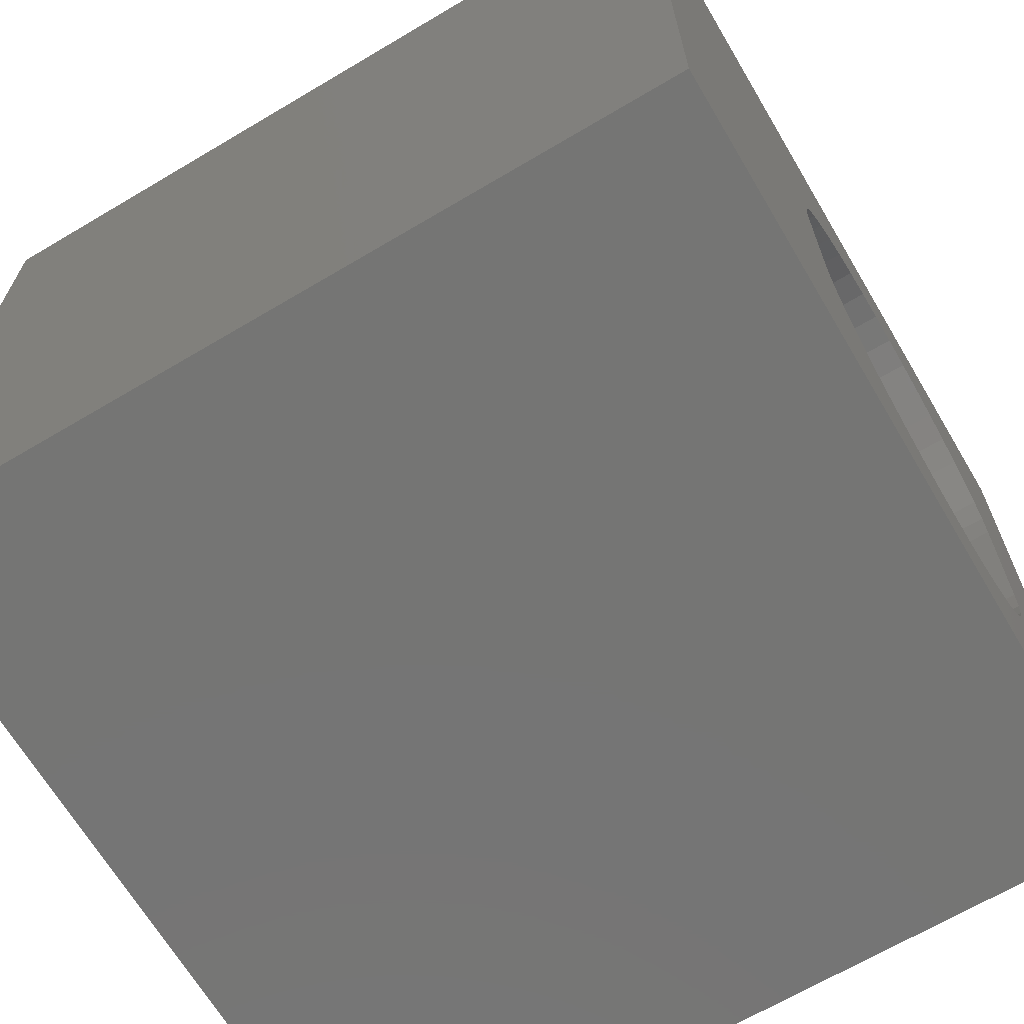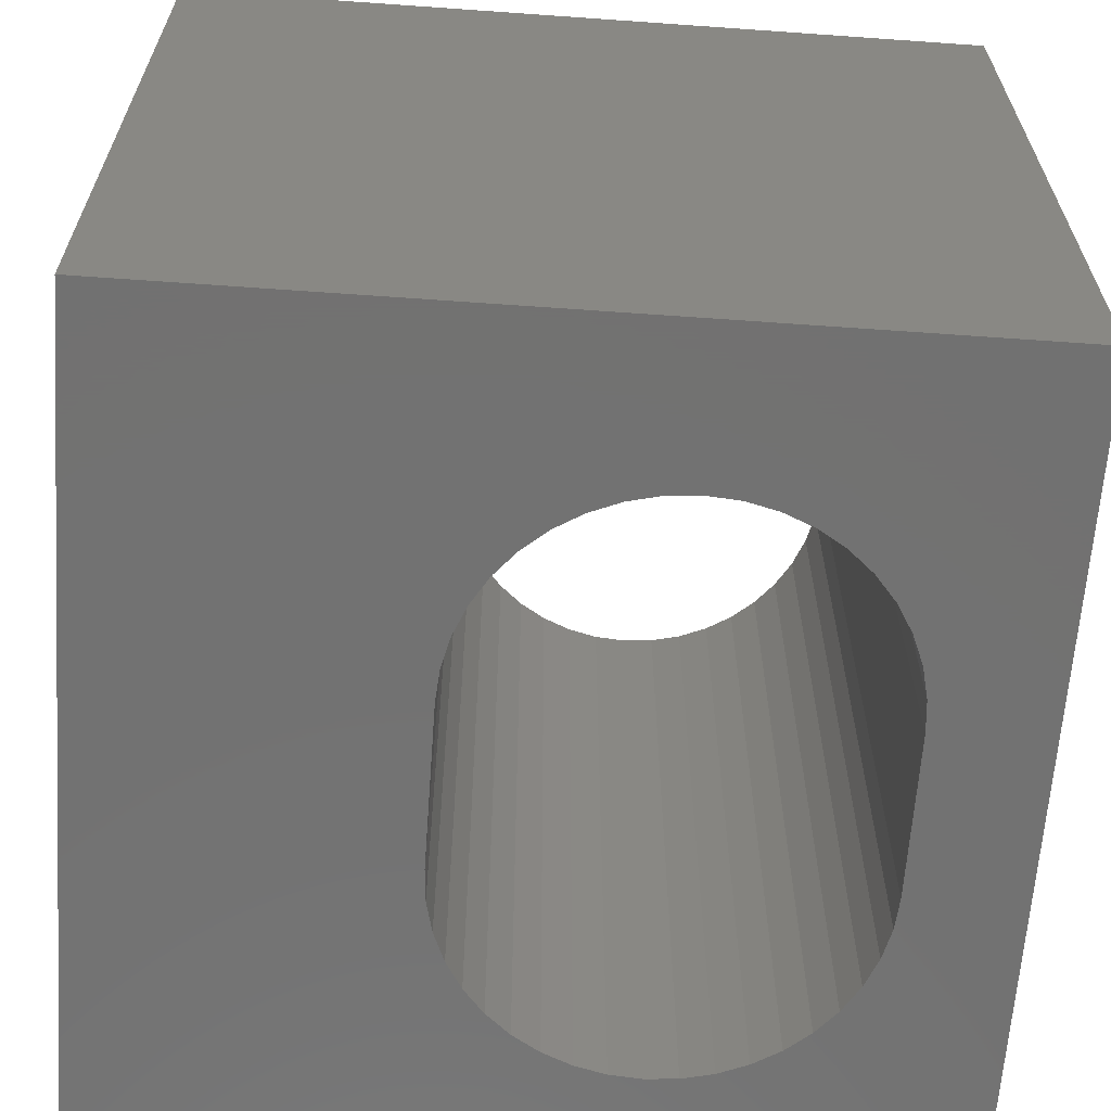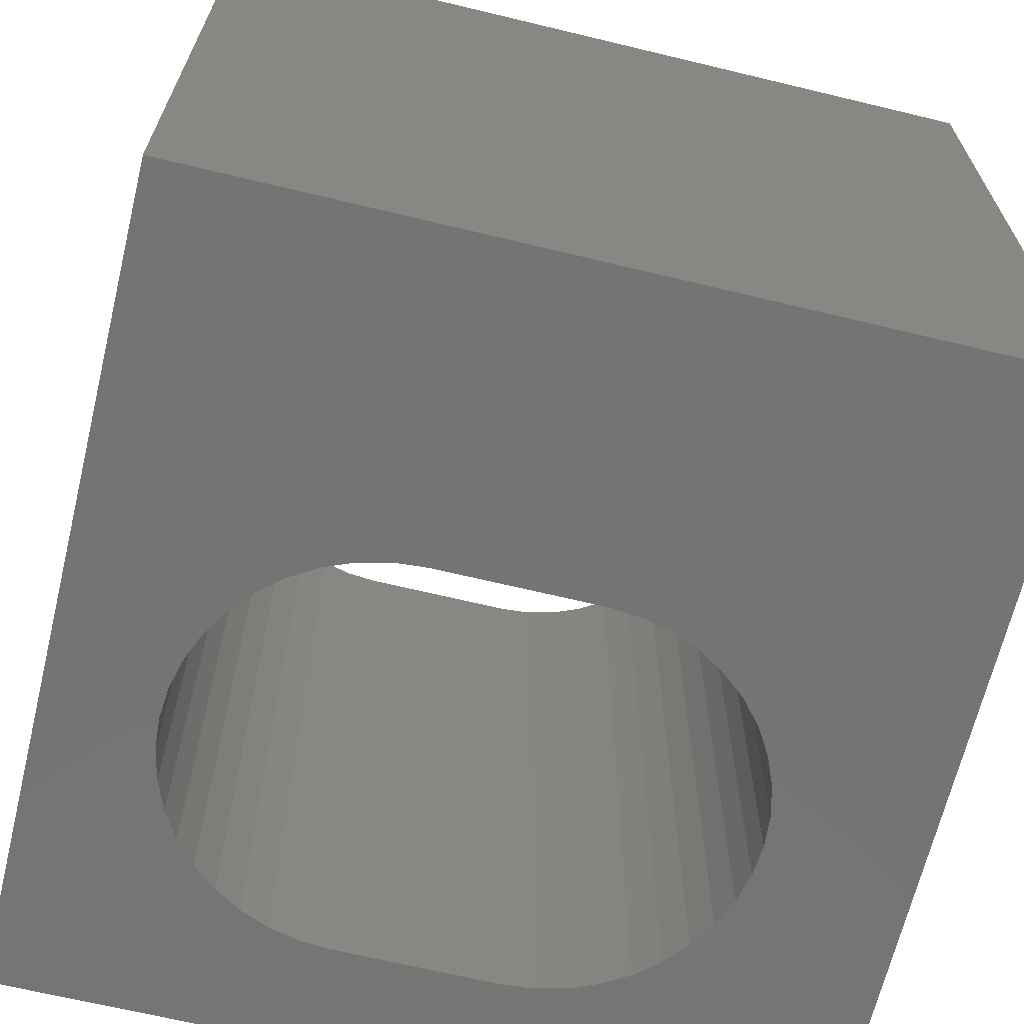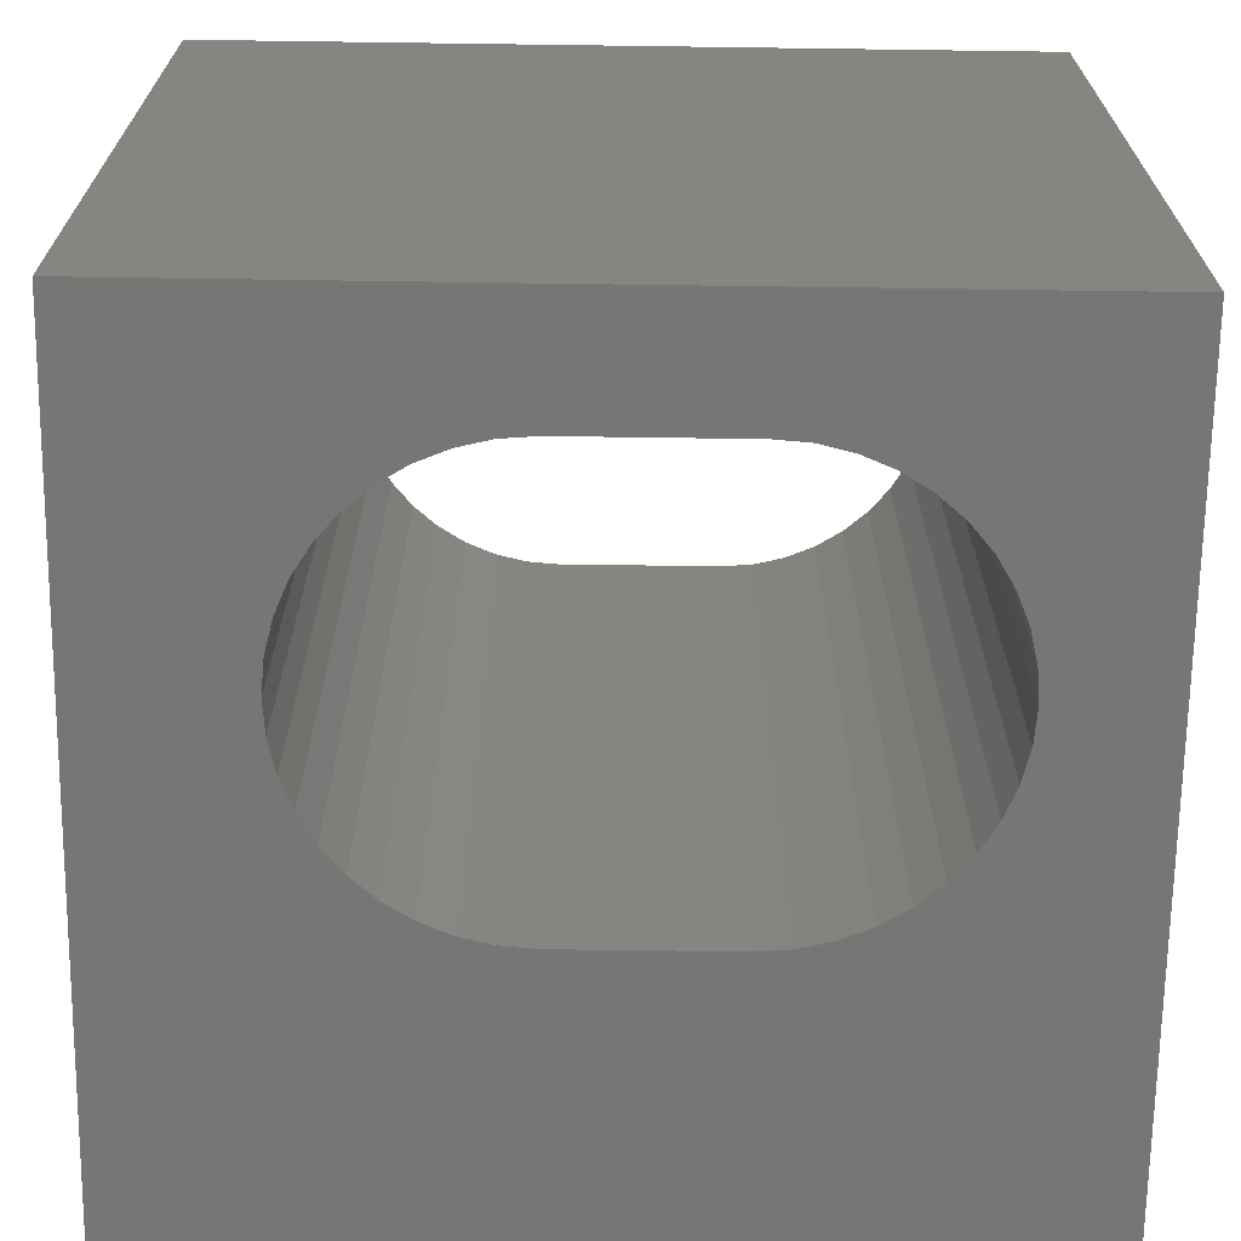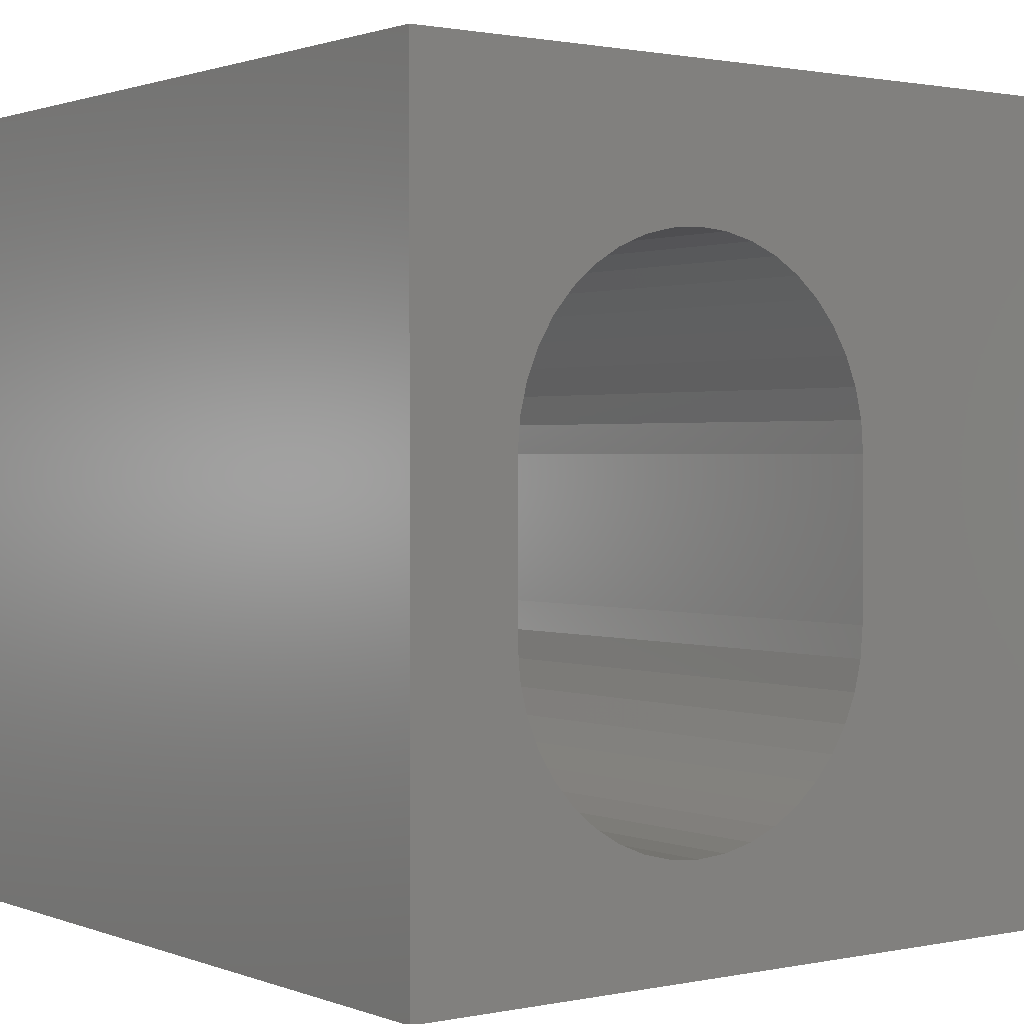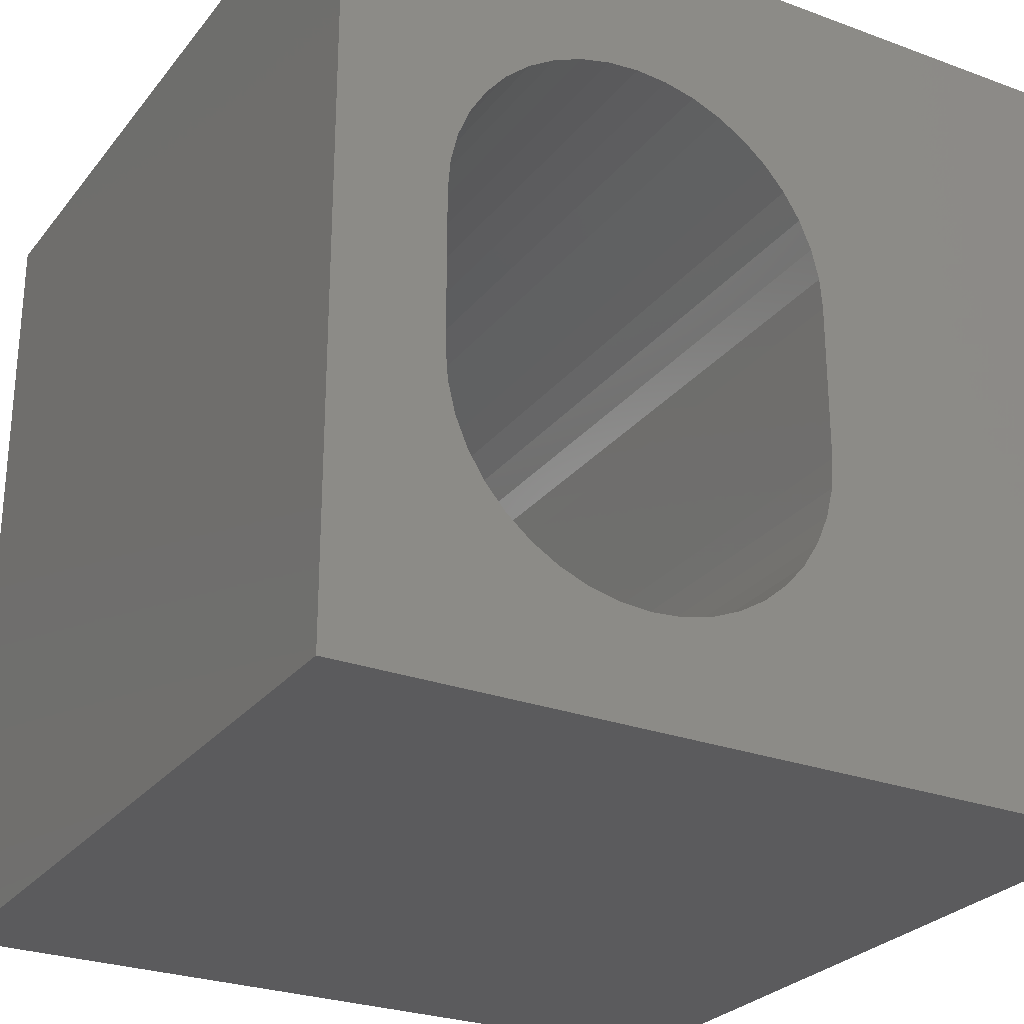
<metadata>
{"format":"stl","ext":"stl","renderer":"f3d","projection":"perspective","resolution":1024,"background":"white","views":[{"elev":-67.2,"azim":120.7,"up":"+Y"},{"elev":-63.9,"azim":175.9,"up":"+Z"},{"elev":-66.7,"azim":76.4,"up":"+Z"},{"elev":-68.5,"azim":-90.8,"up":"+Z"},{"elev":1.2,"azim":-36.7,"up":"+Y"},{"elev":-27.0,"azim":-29.8,"up":"+Y"}]}
</metadata>
<code>
# stl→obj: 92 verts, 184 faces
v 0 10 10
v 0 10 0
v 0 0 10
v 0 0 0
v 3.043 1.445 10
v 2.687 1.592 10
v 10 0 10
v 6.224 3.394 10
v 6.134 3.02 10
v 5.987 2.664 10
v 5.786 2.336 10
v 5.536 2.043 10
v 2.359 1.793 10
v 2.066 2.043 10
v 1.816 2.336 10
v 5.243 1.793 10
v 4.915 1.592 10
v 4.559 1.445 10
v 5.536 7.465 10
v 5.786 7.172 10
v 10 10 10
v 5.987 6.844 10
v 6.134 6.488 10
v 6.224 6.114 10
v 6.254 5.73 10
v 6.254 3.778 10
v 4.185 1.355 10
v 3.801 1.324 10
v 3.417 1.355 10
v 1.615 2.664 10
v 1.467 3.02 10
v 1.377 3.394 10
v 4.559 8.063 10
v 4.915 7.916 10
v 5.243 7.715 10
v 2.066 7.465 10
v 2.359 7.715 10
v 2.687 7.916 10
v 3.043 8.063 10
v 3.417 8.153 10
v 3.801 8.183 10
v 4.185 8.153 10
v 1.467 6.488 10
v 1.615 6.844 10
v 1.816 7.172 10
v 1.347 3.778 10
v 1.347 5.73 10
v 1.377 6.114 10
v 10 10 0
v 10 0 0
v 3.417 8.153 0
v 3.043 8.063 0
v 1.377 3.394 0
v 1.467 3.02 0
v 1.615 2.664 0
v 1.816 2.336 0
v 2.066 2.043 0
v 4.559 1.445 0
v 4.915 1.592 0
v 2.687 7.916 0
v 2.359 7.715 0
v 2.066 7.465 0
v 2.359 1.793 0
v 2.687 1.592 0
v 3.043 1.445 0
v 5.786 2.336 0
v 5.987 2.664 0
v 6.134 3.02 0
v 6.224 6.114 0
v 6.134 6.488 0
v 5.987 6.844 0
v 5.786 7.172 0
v 5.536 7.465 0
v 5.243 7.715 0
v 4.915 7.916 0
v 1.816 7.172 0
v 1.615 6.844 0
v 1.467 6.488 0
v 1.377 6.114 0
v 1.347 5.73 0
v 1.347 3.778 0
v 3.417 1.355 0
v 3.801 1.324 0
v 4.185 1.355 0
v 5.243 1.793 0
v 5.536 2.043 0
v 6.224 3.394 0
v 6.254 3.778 0
v 6.254 5.73 0
v 4.559 8.063 0
v 4.185 8.153 0
v 3.801 8.183 0
f 1 2 3
f 3 2 4
f 5 6 3
f 7 8 9
f 9 10 7
f 7 10 11
f 7 11 12
f 6 13 3
f 3 13 14
f 3 14 15
f 12 16 7
f 7 16 17
f 7 17 18
f 19 20 21
f 21 20 22
f 21 22 23
f 23 24 21
f 21 24 25
f 21 25 7
f 7 25 26
f 7 26 8
f 18 27 7
f 7 27 28
f 7 28 3
f 3 28 29
f 3 29 5
f 15 30 3
f 3 30 31
f 3 31 32
f 33 34 21
f 21 34 35
f 21 35 19
f 36 37 1
f 1 37 38
f 1 38 39
f 39 40 1
f 1 40 41
f 1 41 21
f 21 41 42
f 21 42 33
f 43 44 1
f 1 44 45
f 1 45 36
f 32 46 3
f 3 46 47
f 3 47 1
f 1 47 48
f 1 48 43
f 49 21 50
f 50 21 7
f 51 52 2
f 53 54 4
f 54 55 4
f 4 55 56
f 4 56 57
f 50 58 59
f 52 60 2
f 2 60 61
f 2 61 62
f 57 63 4
f 4 63 64
f 4 64 65
f 66 67 50
f 50 67 68
f 69 70 49
f 49 70 71
f 49 71 72
f 72 73 49
f 49 73 74
f 49 74 75
f 62 76 2
f 2 76 77
f 2 77 78
f 78 79 2
f 2 79 80
f 2 80 4
f 4 80 81
f 4 81 53
f 65 82 4
f 4 82 83
f 4 83 50
f 50 83 84
f 50 84 58
f 59 85 50
f 50 85 86
f 50 86 66
f 68 87 50
f 50 87 88
f 50 88 49
f 49 88 89
f 49 89 69
f 75 90 49
f 49 90 91
f 49 91 2
f 2 91 92
f 2 92 51
f 21 49 1
f 1 49 2
f 50 7 4
f 4 7 3
f 81 46 32
f 81 32 53
f 53 32 31
f 53 31 54
f 54 31 30
f 54 30 55
f 55 30 15
f 55 15 56
f 56 15 14
f 56 14 57
f 57 14 13
f 57 13 63
f 63 13 6
f 63 6 64
f 64 6 5
f 64 5 65
f 65 5 29
f 65 29 82
f 82 29 28
f 82 28 83
f 83 28 27
f 83 27 84
f 84 27 18
f 84 18 58
f 58 18 17
f 58 17 59
f 59 17 16
f 59 16 85
f 85 16 12
f 85 12 86
f 86 12 11
f 86 11 66
f 66 11 10
f 66 10 67
f 67 10 9
f 67 9 68
f 68 9 8
f 68 8 87
f 87 8 26
f 87 26 88
f 81 80 46
f 46 80 47
f 89 25 24
f 89 24 69
f 69 24 23
f 69 23 70
f 70 23 22
f 70 22 71
f 71 22 20
f 71 20 72
f 72 20 19
f 72 19 73
f 73 19 35
f 73 35 74
f 74 35 34
f 74 34 75
f 75 34 33
f 75 33 90
f 90 33 42
f 90 42 91
f 91 42 41
f 91 41 92
f 92 41 40
f 92 40 51
f 51 40 39
f 51 39 52
f 52 39 38
f 52 38 60
f 60 38 37
f 60 37 61
f 61 37 36
f 61 36 62
f 62 36 45
f 62 45 76
f 76 45 44
f 76 44 77
f 77 44 43
f 77 43 78
f 78 43 48
f 78 48 79
f 79 48 47
f 79 47 80
f 89 88 25
f 25 88 26

</code>
